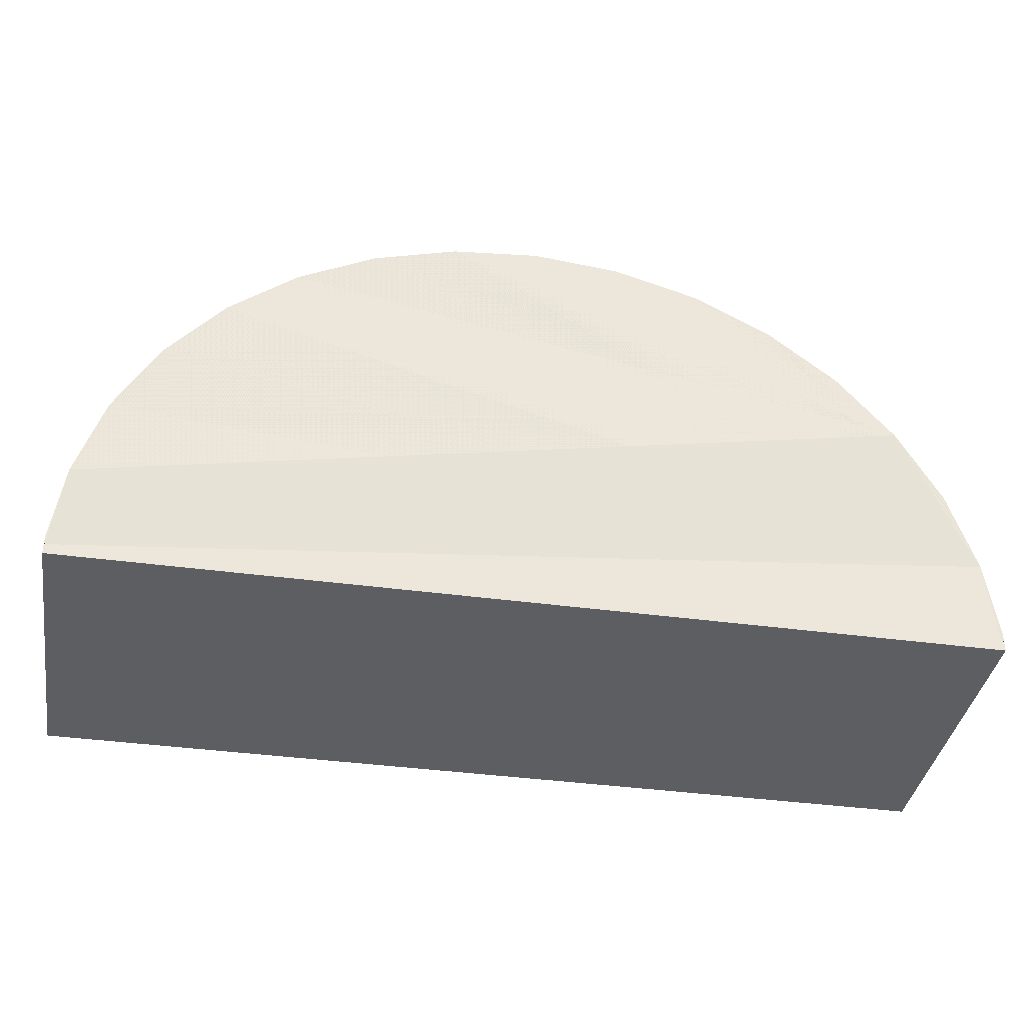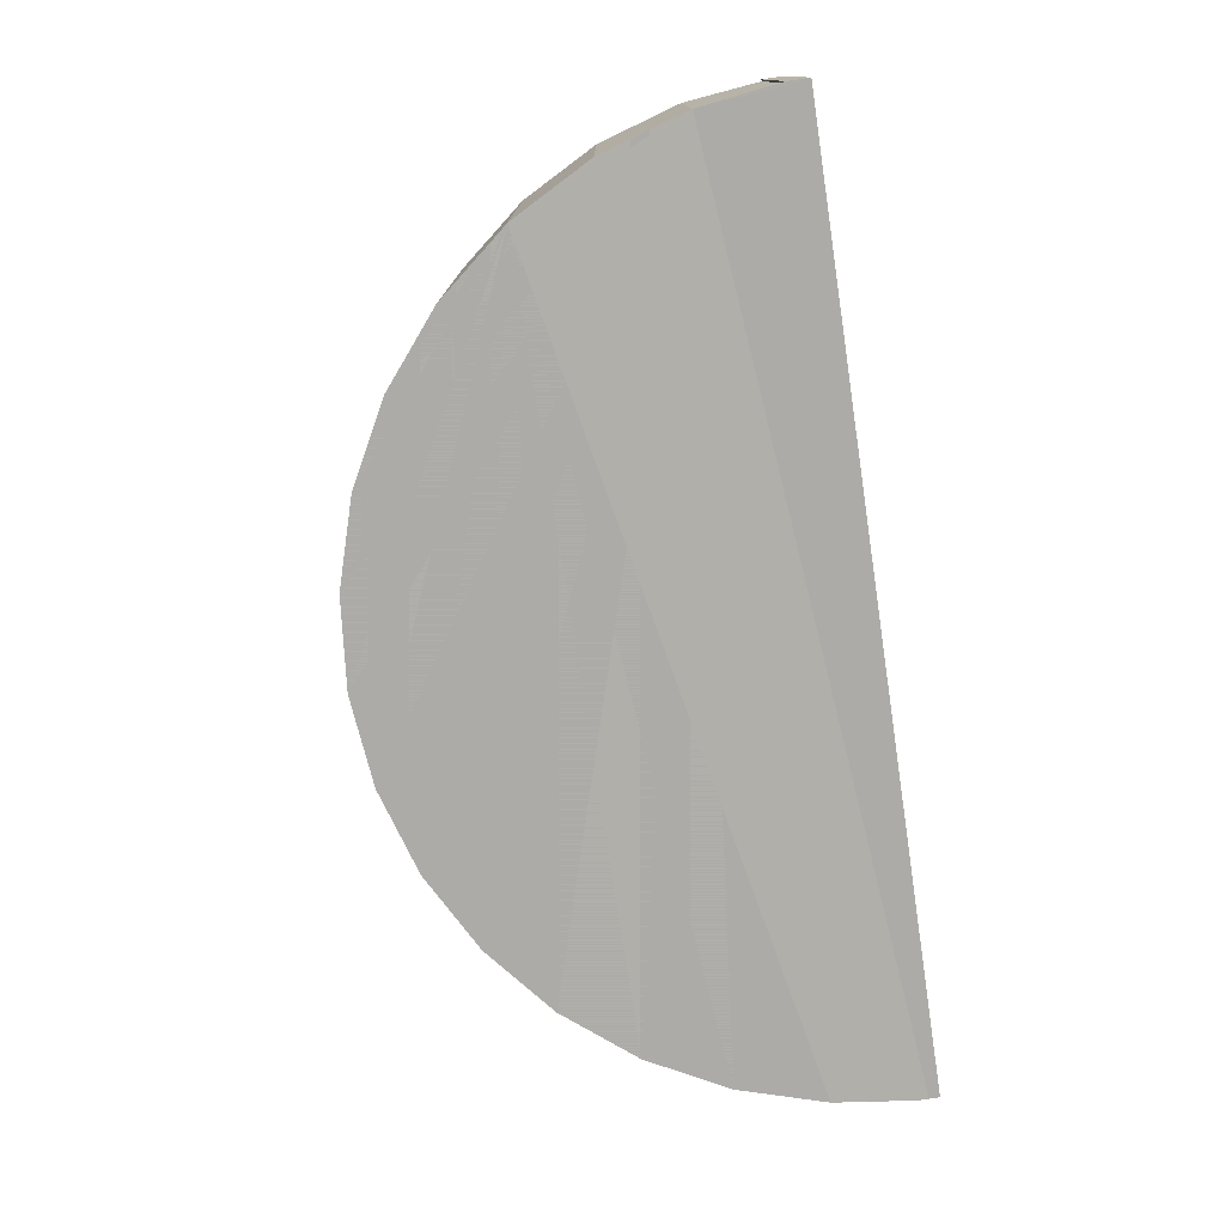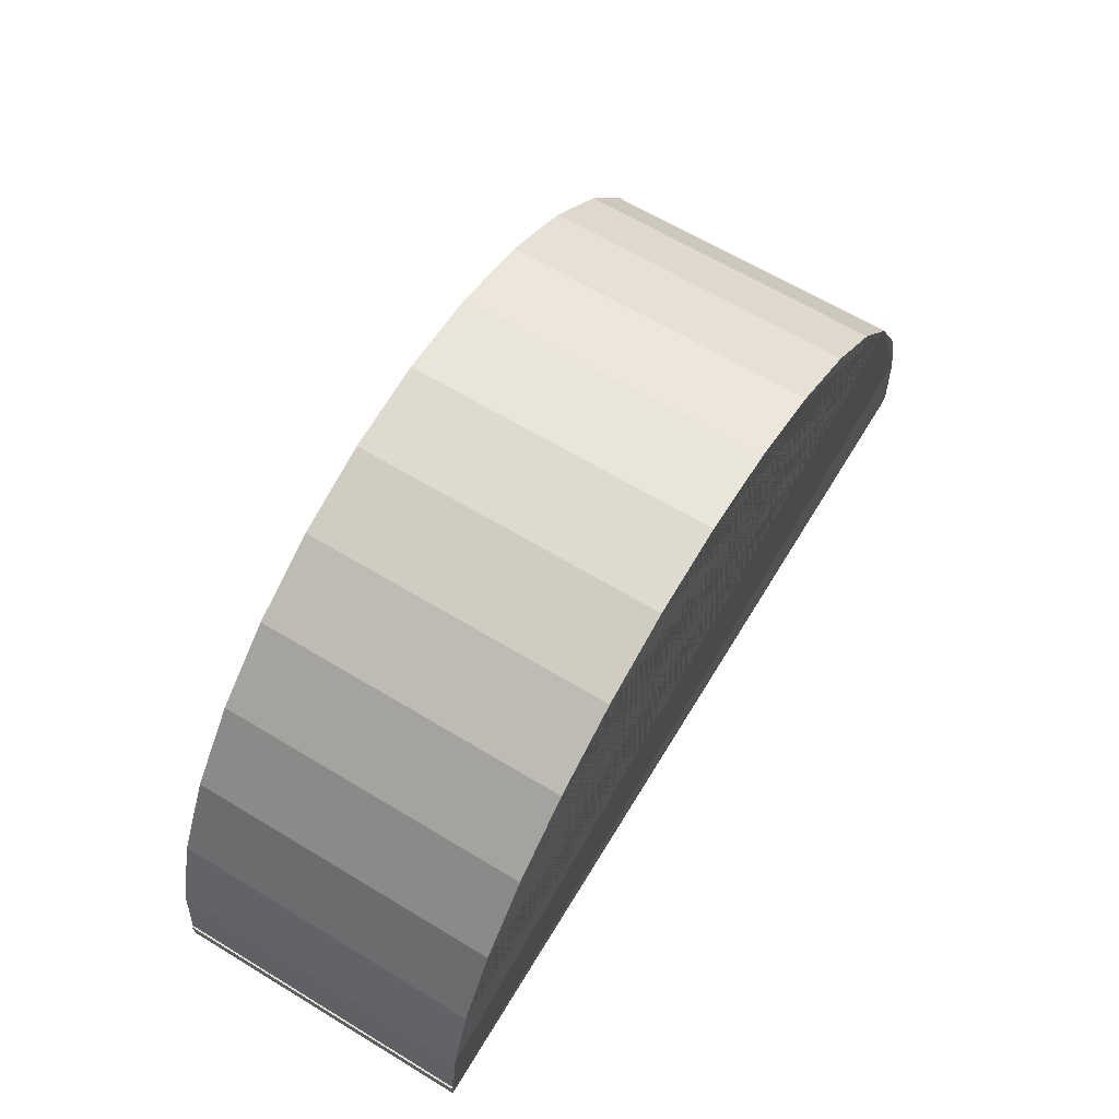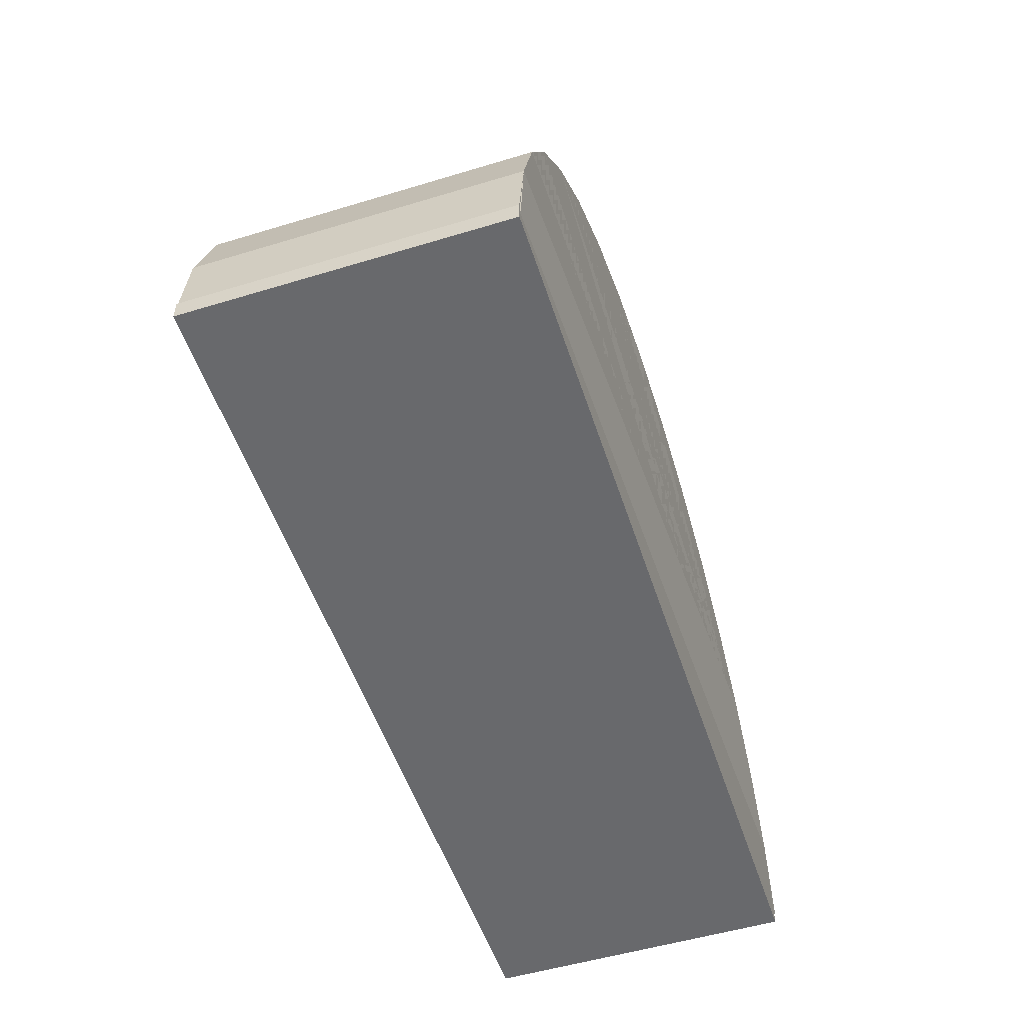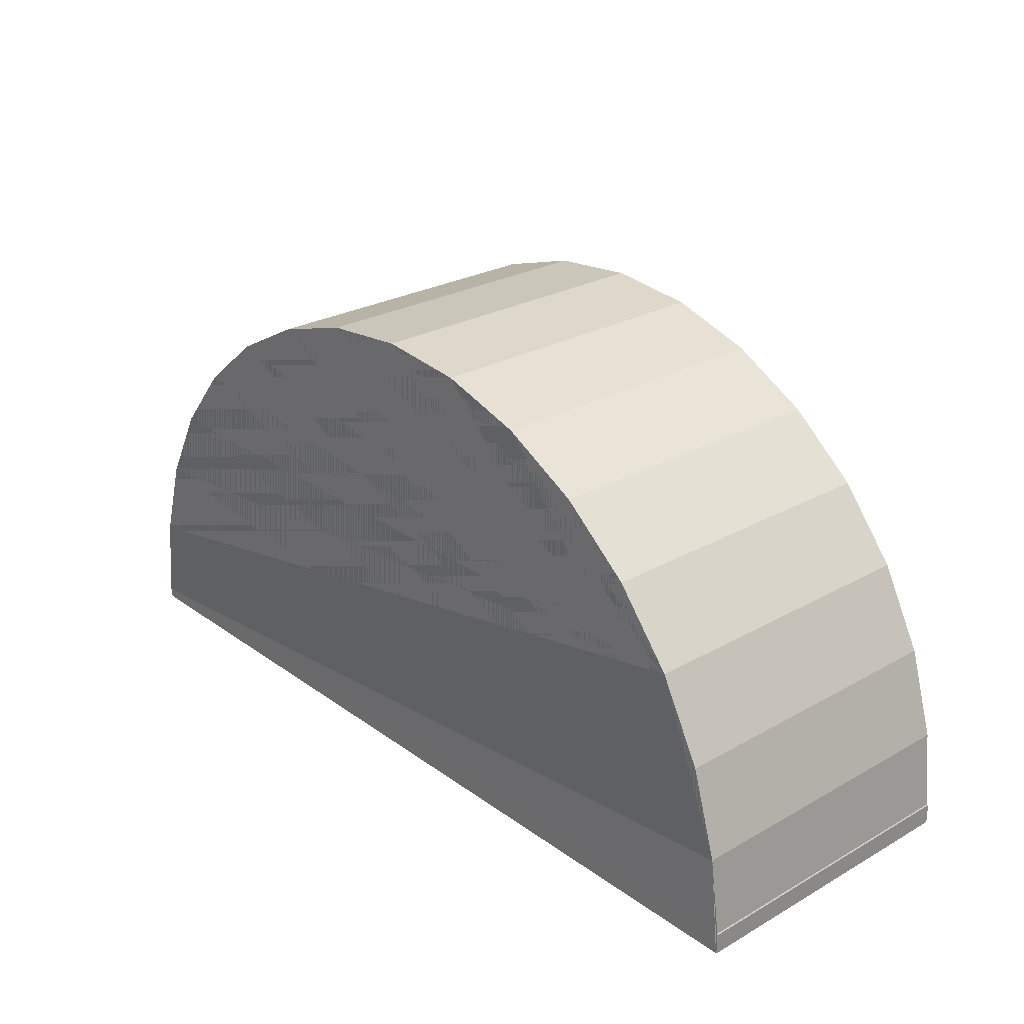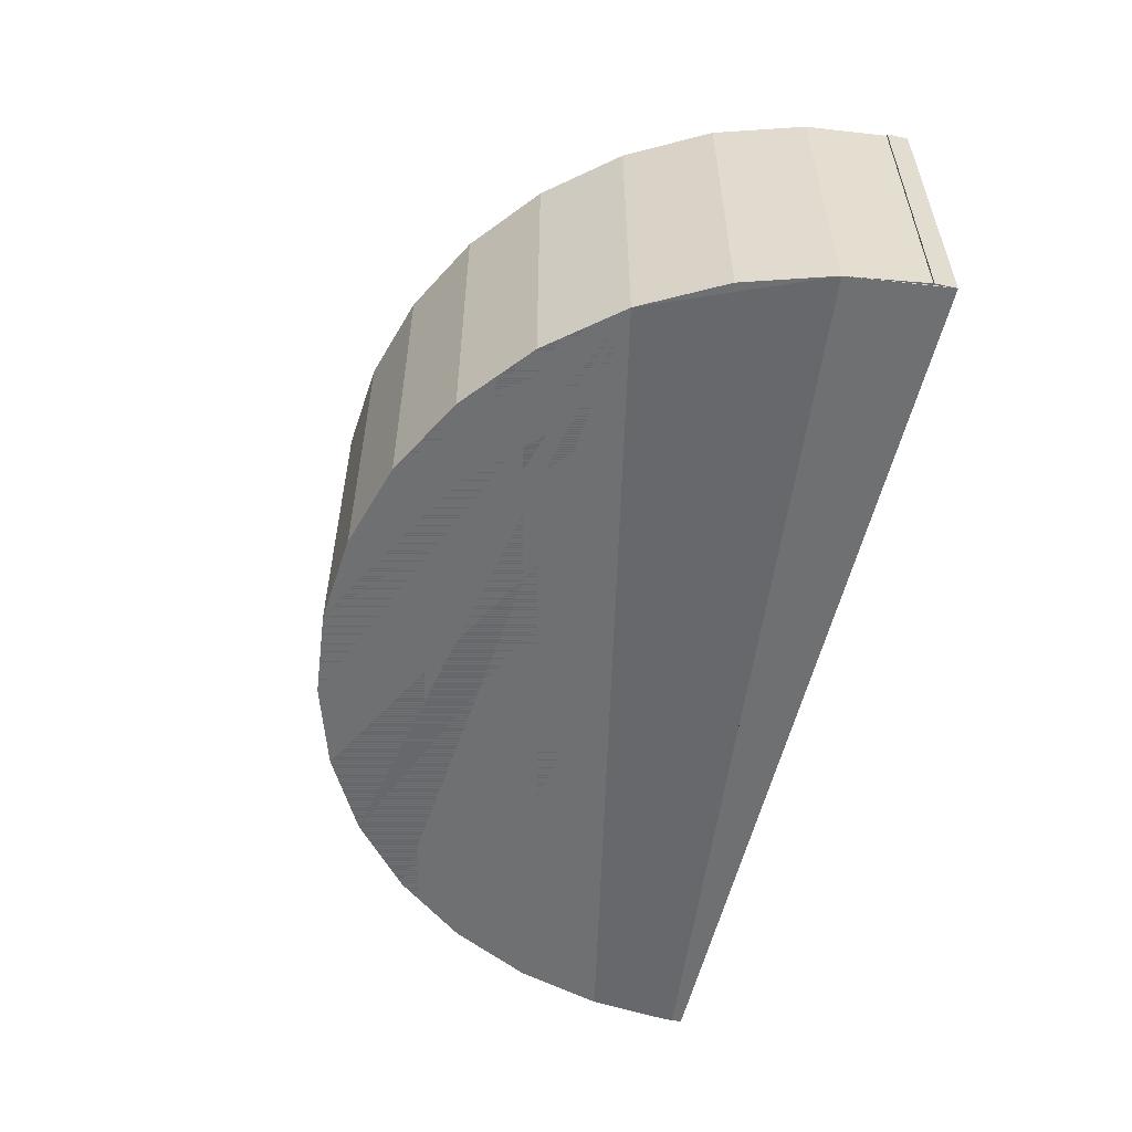
<metadata>
{"format":"obj","ext":"obj","renderer":"f3d","projection":"perspective","resolution":1024,"background":"white","views":[{"elev":-38.9,"azim":-9.7,"up":"+Z"},{"elev":-76.2,"azim":98.6,"up":"+Y"},{"elev":64.7,"azim":-58.7,"up":"+Z"},{"elev":-52.8,"azim":-72.0,"up":"+Z"},{"elev":26.2,"azim":48.4,"up":"+Z"},{"elev":-54.9,"azim":77.1,"up":"+Y"}]}
</metadata>
<code>
o Cylinder
v 3.46 1.008 -0
v 3.46 -1.357 -0
v 3.388 1.009 0.6739
v 3.388 -1.357 0.6739
v 3.191 1.009 1.322
v 3.191 -1.357 1.322
v 2.872 1.009 1.919
v 2.872 -1.357 1.919
v 2.443 1.009 2.443
v 2.443 -1.357 2.443
v 1.919 1.009 2.872
v 1.919 -1.357 2.872
v 1.322 1.009 3.191
v 1.322 -1.357 3.191
v 0.6739 1.009 3.388
v 0.6739 -1.357 3.388
v -1e-06 1.009 3.454
v -1e-06 -1.357 3.454
v -0.6739 1.009 3.388
v -0.6739 -1.357 3.388
v -1.322 1.009 3.191
v -1.322 -1.357 3.191
v -1.919 1.009 2.872
v -1.919 -1.357 2.872
v -2.443 1.009 2.443
v -2.443 -1.357 2.443
v -2.872 1.009 1.919
v -2.872 -1.357 1.919
v -3.191 1.009 1.322
v -3.191 -1.357 1.322
v -3.388 1.009 0.6739
v -3.388 -1.357 0.6739
v -3.46 1.008 -3e-06
v -3.46 -1.357 -3e-06
v 3.46 1.008 -0
v 3.388 1.009 0.6739
v 3.191 1.009 1.322
v 2.872 1.009 1.919
v 2.443 1.009 2.443
v 1.919 1.009 2.872
v 1.322 1.009 3.191
v 0.6739 1.009 3.388
v -1e-06 1.009 3.454
v -0.6739 1.009 3.388
v -1.322 1.009 3.191
v -1.919 1.009 2.872
v -2.443 1.009 2.443
v -2.872 1.009 1.919
v -3.191 1.009 1.322
v -3.388 1.009 0.6739
v -3.46 1.008 -3e-06
v 3.428 0.9424 -0
v 3.229 0.9653 0.6337
v 3.001 0.9658 1.243
v 2.701 0.9658 1.805
v 2.297 0.9658 2.297
v 1.805 0.9658 2.701
v 1.243 0.9658 3.001
v 0.6337 0.9658 3.186
v -1e-06 0.9658 3.248
v -0.6337 0.9658 3.186
v -1.243 0.9658 3.001
v -1.805 0.9658 2.701
v -2.297 0.9658 2.297
v -2.701 0.9658 1.805
v -3.001 0.9658 1.243
v -3.229 0.9653 0.6337
v -3.428 0.9424 -3e-06
v 3.437 -1.324 -0
v 3.229 -1.297 0.6337
v 3.001 -1.292 1.243
v 2.701 -1.292 1.805
v 2.297 -1.292 2.297
v 1.805 -1.292 2.701
v 1.243 -1.292 3.001
v 0.6337 -1.292 3.186
v -1e-06 -1.292 3.248
v -0.6337 -1.292 3.186
v -1.243 -1.292 3.001
v -1.805 -1.292 2.701
v -2.297 -1.292 2.297
v -2.701 -1.292 1.805
v -3.001 -1.292 1.243
v -3.229 -1.297 0.6337
v -3.437 -1.324 -3e-06
v -3.465 1.007 -0.07828
v -3.465 -1.349 -0.07828
v -3.465 1.007 0.07828
v -3.465 -1.349 0.07828
v 3.465 1.007 -0.07828
v 3.465 -1.349 -0.07828
v 3.465 1.007 0.07828
v 3.465 -1.349 0.07828
f 4 6 8 10 12 14 16 18 20 22 24 26 28 30 32 34 85 84 83 82 81 80 79 78 77 76 75 74 73 72 71 70 69 2
f 1 3 4 2
f 3 5 6 4
f 5 7 8 6
f 7 9 10 8
f 9 11 12 10
f 11 13 14 12
f 13 15 16 14
f 15 17 18 16
f 17 19 20 18
f 19 21 22 20
f 21 23 24 22
f 23 25 26 24
f 25 27 28 26
f 27 29 30 28
f 29 31 32 30
f 31 33 34 32
f 53 36 35 52
f 54 37 36 53
f 55 38 37 54
f 56 39 38 55
f 57 40 39 56
f 58 41 40 57
f 59 42 41 58
f 60 43 42 59
f 61 44 43 60
f 62 45 44 61
f 63 46 45 62
f 64 47 46 63
f 65 48 47 64
f 66 49 48 65
f 67 50 49 66
f 68 51 50 67
f 61 78 79 62
f 62 79 80 63
f 63 80 81 64
f 64 81 82 65
f 65 82 83 66
f 52 69 70 53
f 66 83 84 67
f 53 70 71 54
f 67 84 85 68
f 54 71 72 55
f 55 72 73 56
f 56 73 74 57
f 57 74 75 58
f 58 75 76 59
f 59 76 77 60
f 60 77 78 61
f 86 88 89 87
f 88 92 93 89
f 92 90 91 93
f 90 86 87 91
f 88 86 90 92
f 93 91 87 89
f 8 10 12 14 16 18 20 22 24 26 28 30 32 89 93 4 6
l 2 34

</code>
